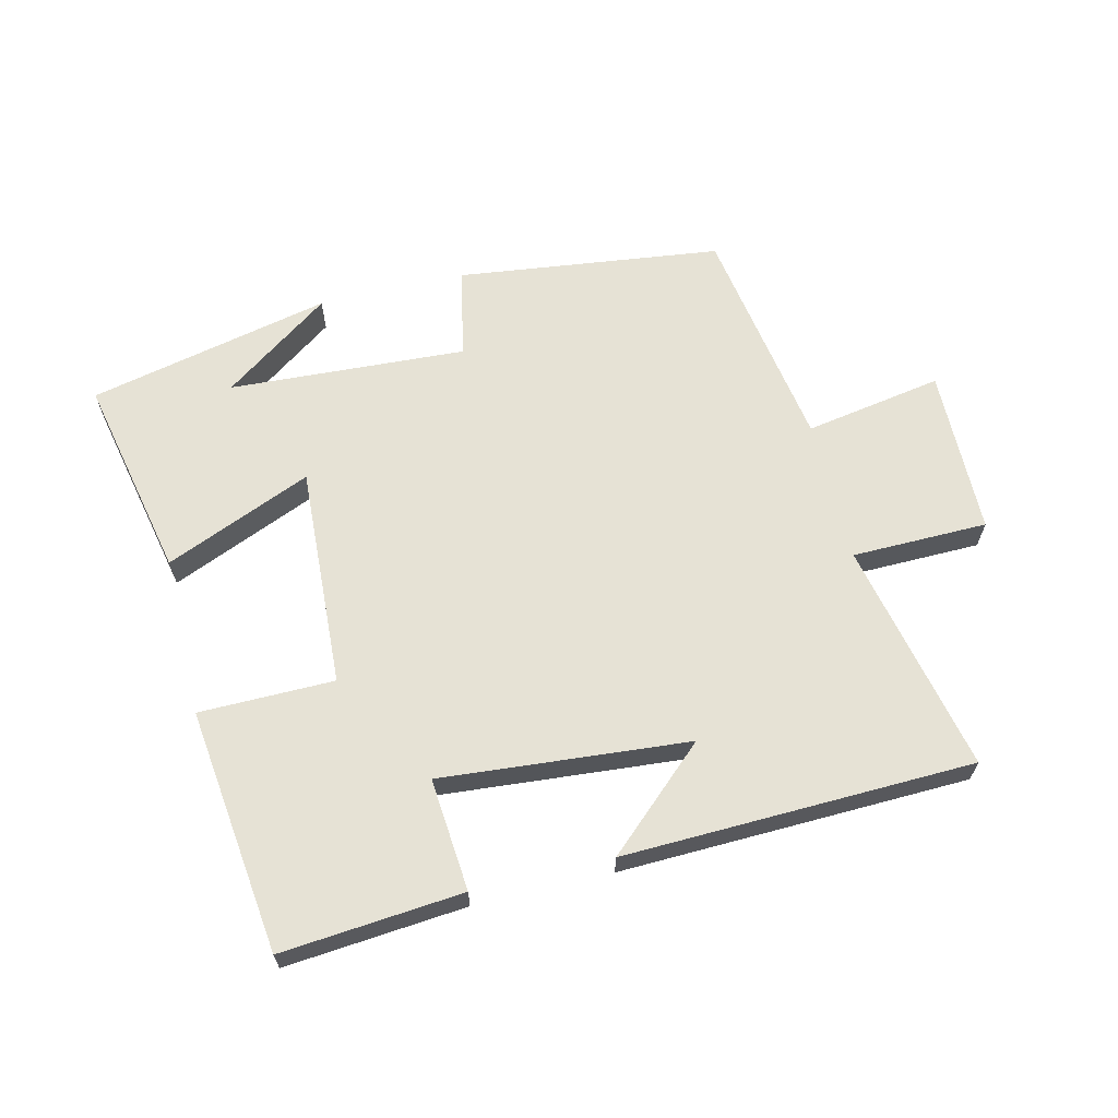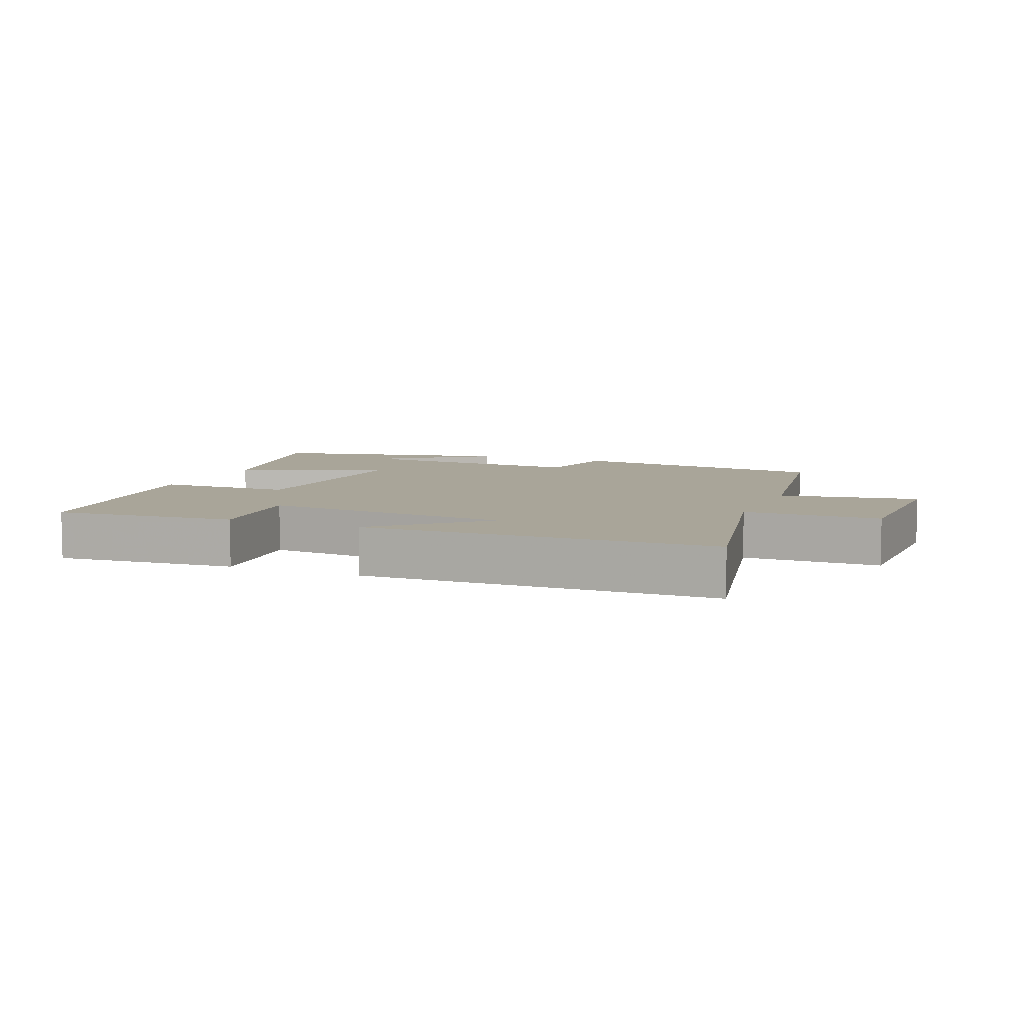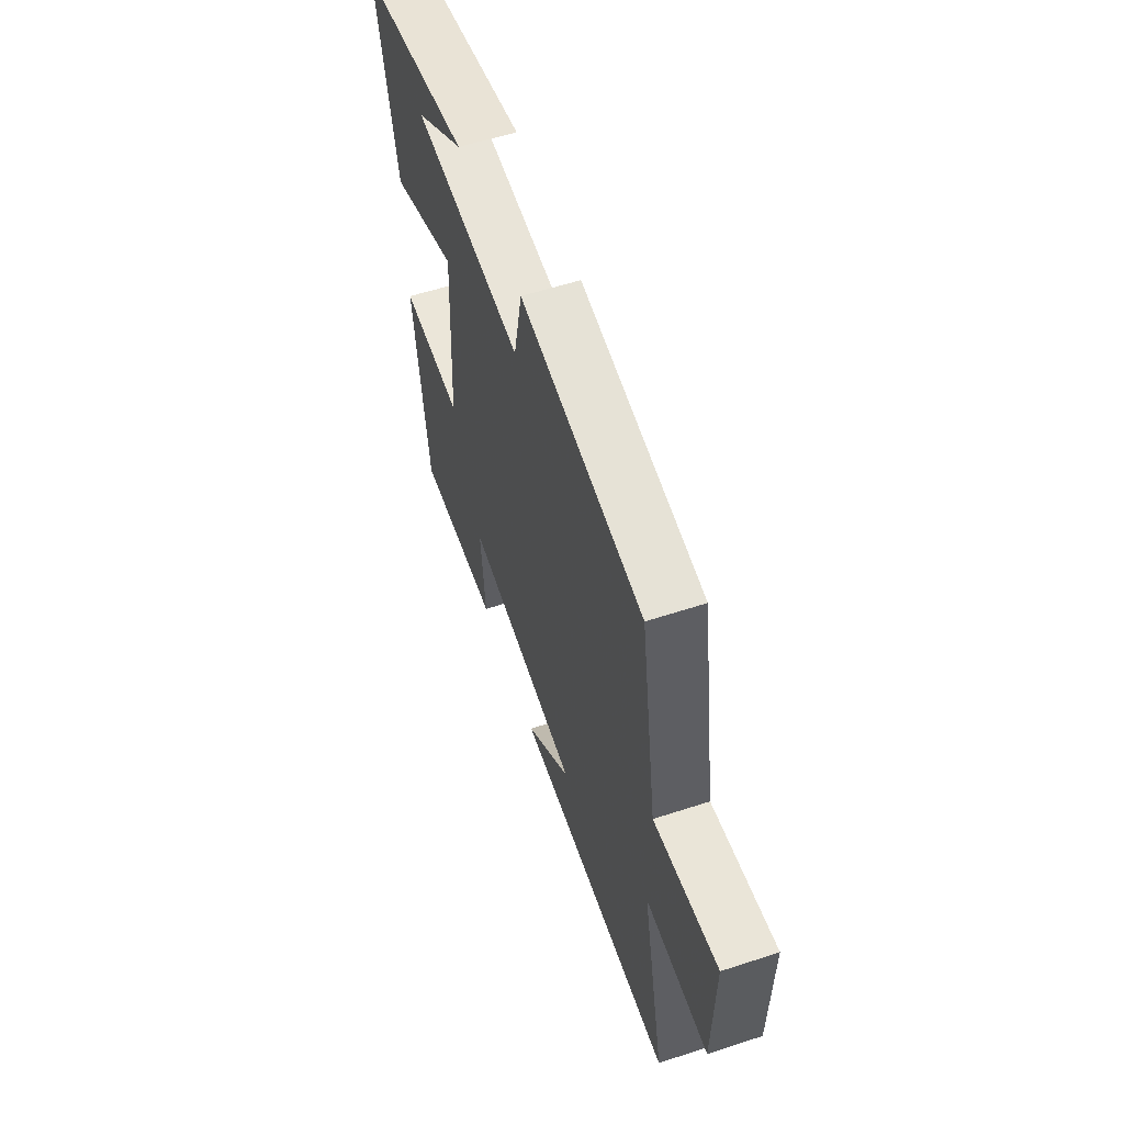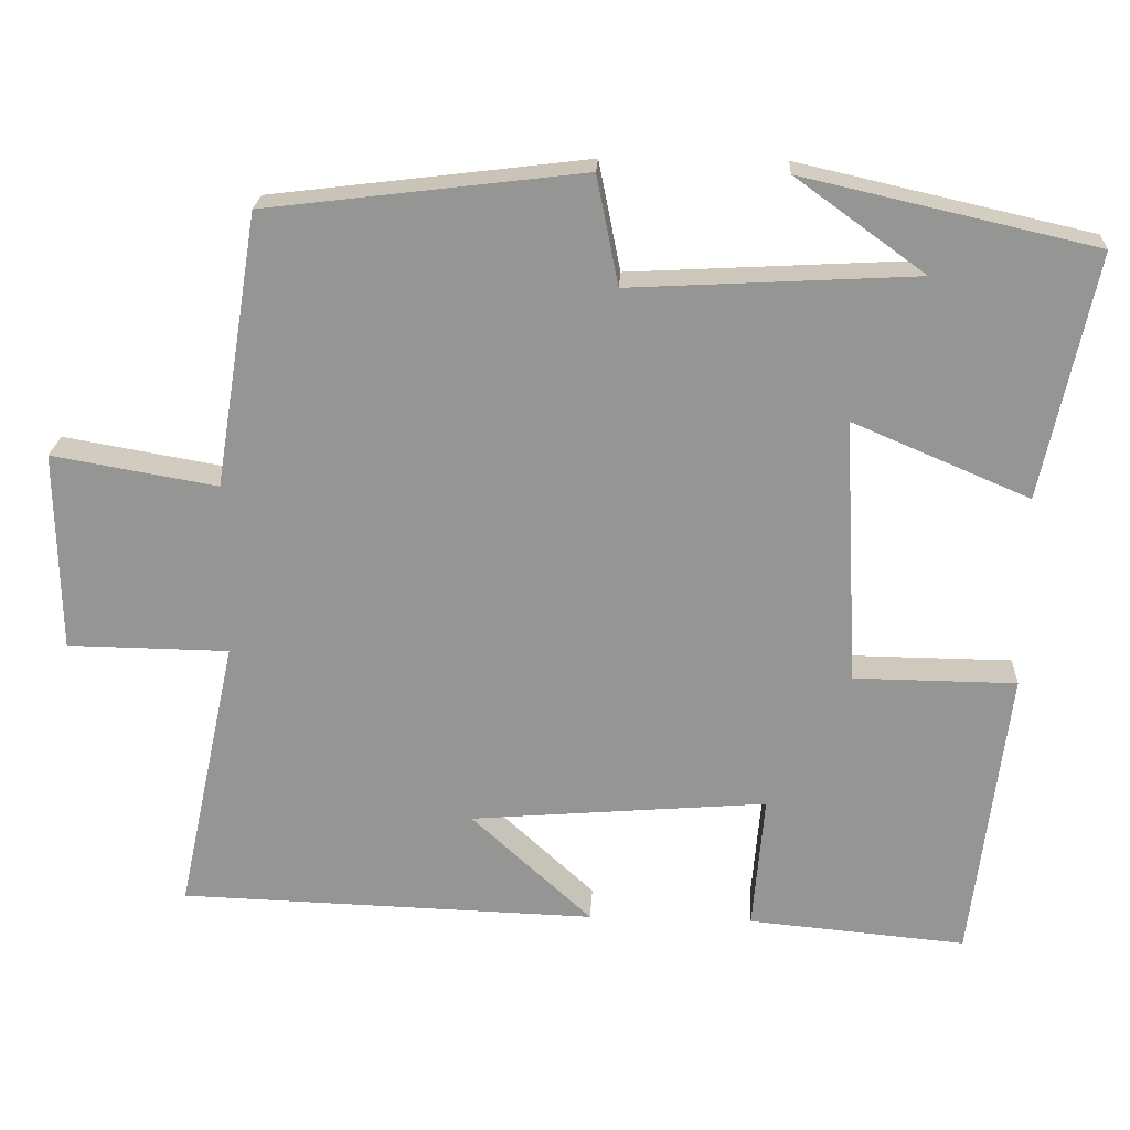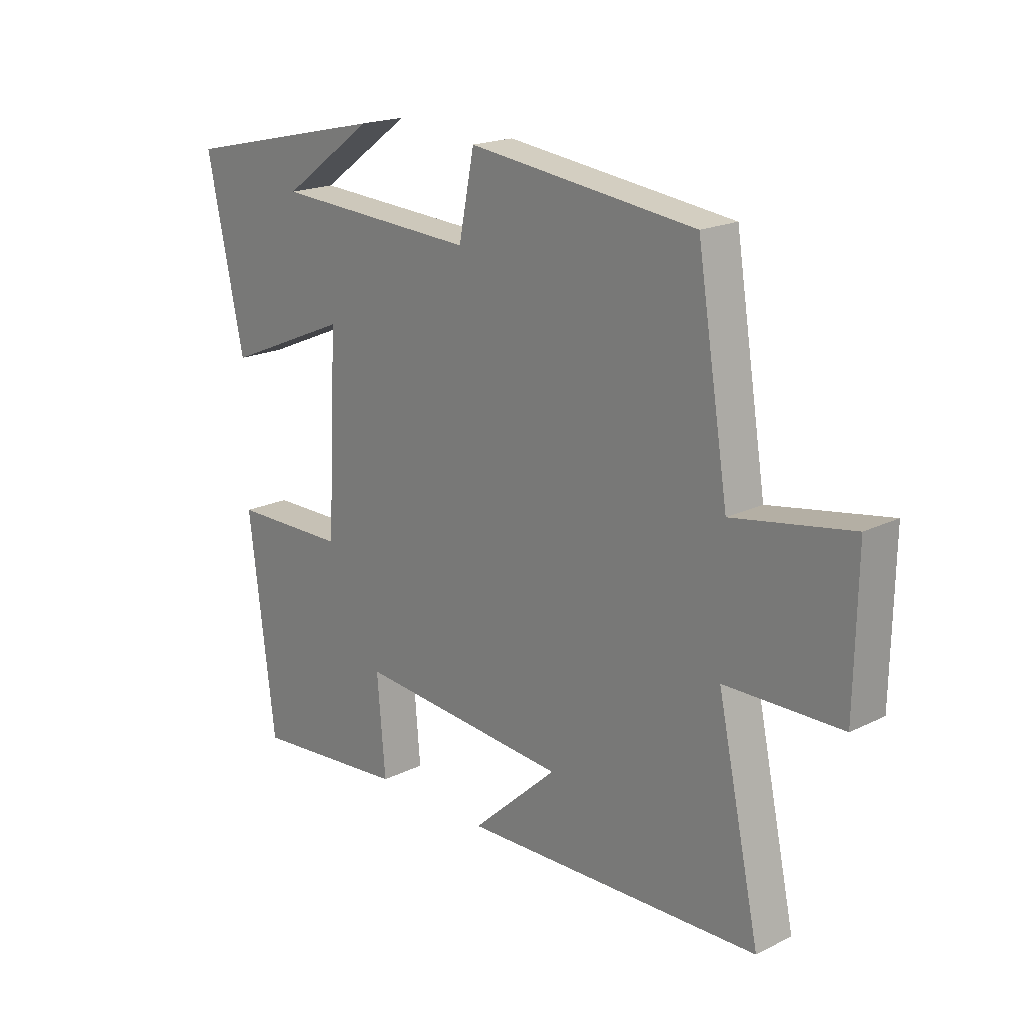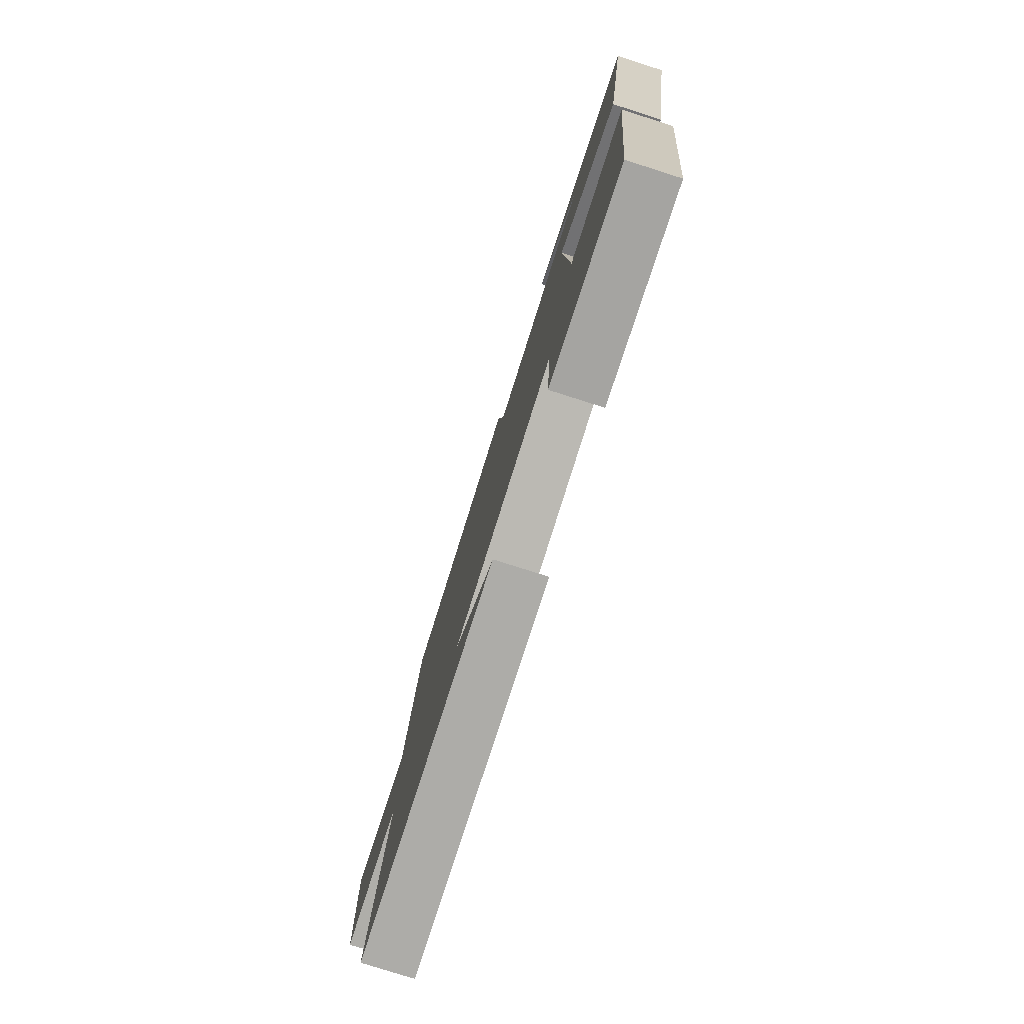
<metadata>
{"format":"obj","ext":"obj","renderer":"f3d","projection":"perspective","resolution":1024,"background":"white","views":[{"elev":64.0,"azim":166.5,"up":"+Y"},{"elev":7.4,"azim":-157.5,"up":"+Y"},{"elev":58.0,"azim":-108.7,"up":"+Z"},{"elev":22.2,"azim":3.0,"up":"+Z"},{"elev":19.2,"azim":-132.8,"up":"+Z"},{"elev":-78.3,"azim":72.3,"up":"+Z"}]}
</metadata>
<code>
v 0.567 0.07 0.415
v 0.5 0.07 0.101
v 0.274 0.07 0.197
v 0.292 0.07 -0.145
v 0.5 0.07 -0.147
v 0.453 0.07 -0.525
v 0.174 0.07 -0.5
v 0.189 0.07 -0.326
v -0.193 0.07 -0.358
v -0.038 0.07 -0.5
v -0.577 0.07 -0.484
v -0.5 0.07 -0.126
v -0.709 0.07 -0.123
v -0.713 0.07 0.135
v -0.5 0.07 0.098
v -0.443 0.07 0.45
v -0.035 0.07 0.5
v -0.007 0.07 0.36
v 0.359 0.07 0.38
v 0.193 0.07 0.5
v 0.567 0 0.415
v 0.5 0 0.101
v 0.274 0 0.197
v 0.292 0 -0.145
v 0.5 0 -0.147
v 0.453 0 -0.525
v 0.174 0 -0.5
v 0.189 0 -0.326
v -0.193 0 -0.358
v -0.038 0 -0.5
v -0.577 0 -0.484
v -0.5 0 -0.126
v -0.709 0 -0.123
v -0.713 0 0.135
v -0.5 0 0.098
v -0.443 0 0.45
v -0.035 0 0.5
v -0.007 0 0.36
v 0.359 0 0.38
v 0.193 0 0.5
f 19 20 1
f 15 16 17 18
f 15 18 19
f 12 13 14 15
f 12 15 19 1
f 9 10 11 12
f 8 9 12
f 5 6 7 8
f 4 5 8
f 3 4 8 12
f 1 2 3
f 1 3 12
f 21 40 39
f 38 37 36 35
f 39 38 35
f 35 34 33 32
f 21 39 35 32
f 32 31 30 29
f 32 29 28
f 28 27 26 25
f 28 25 24
f 32 28 24 23
f 23 22 21
f 32 23 21
f 1 21 22 2
f 2 22 23 3
f 3 23 24 4
f 4 24 25 5
f 5 25 26 6
f 6 26 27 7
f 7 27 28 8
f 8 28 29 9
f 9 29 30 10
f 10 30 31 11
f 11 31 32 12
f 12 32 33 13
f 13 33 34 14
f 14 34 35 15
f 15 35 36 16
f 16 36 37 17
f 17 37 38 18
f 18 38 39 19
f 19 39 40 20
f 20 40 21 1

</code>
